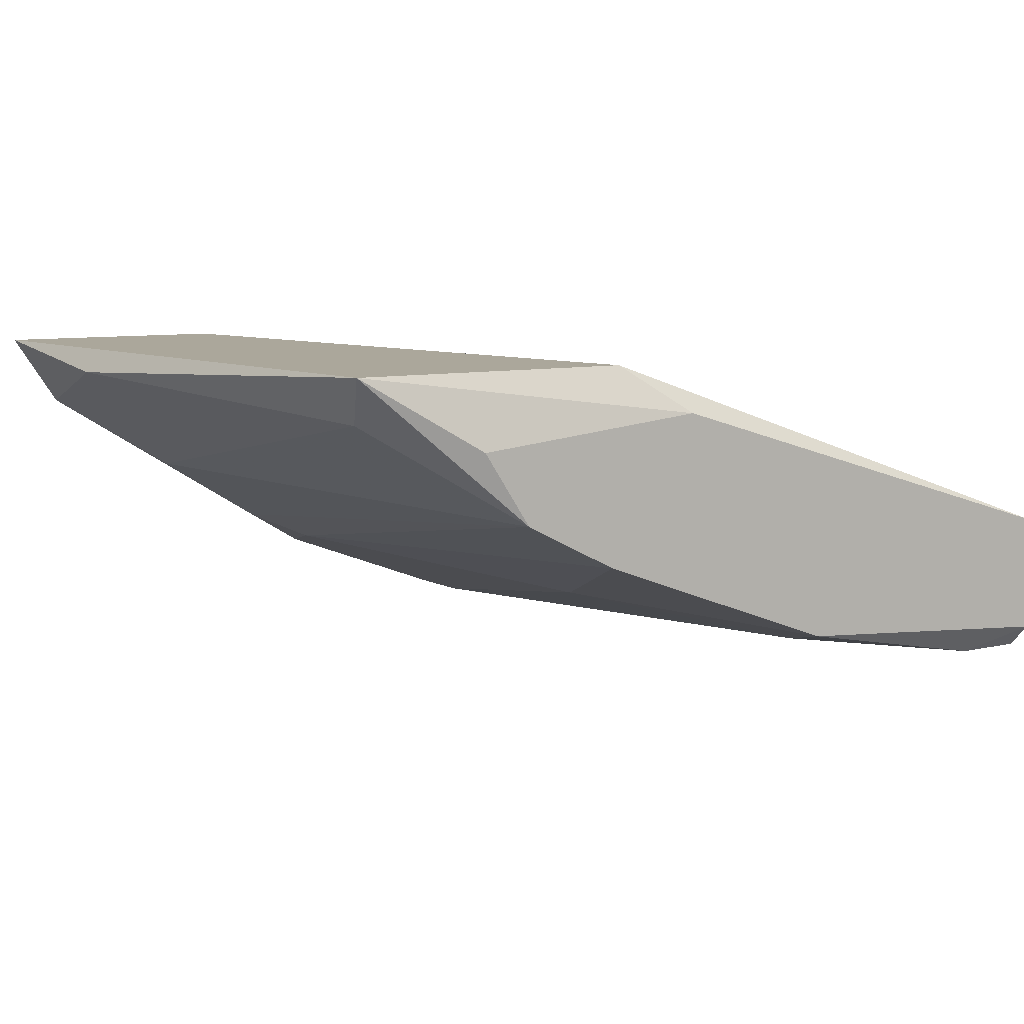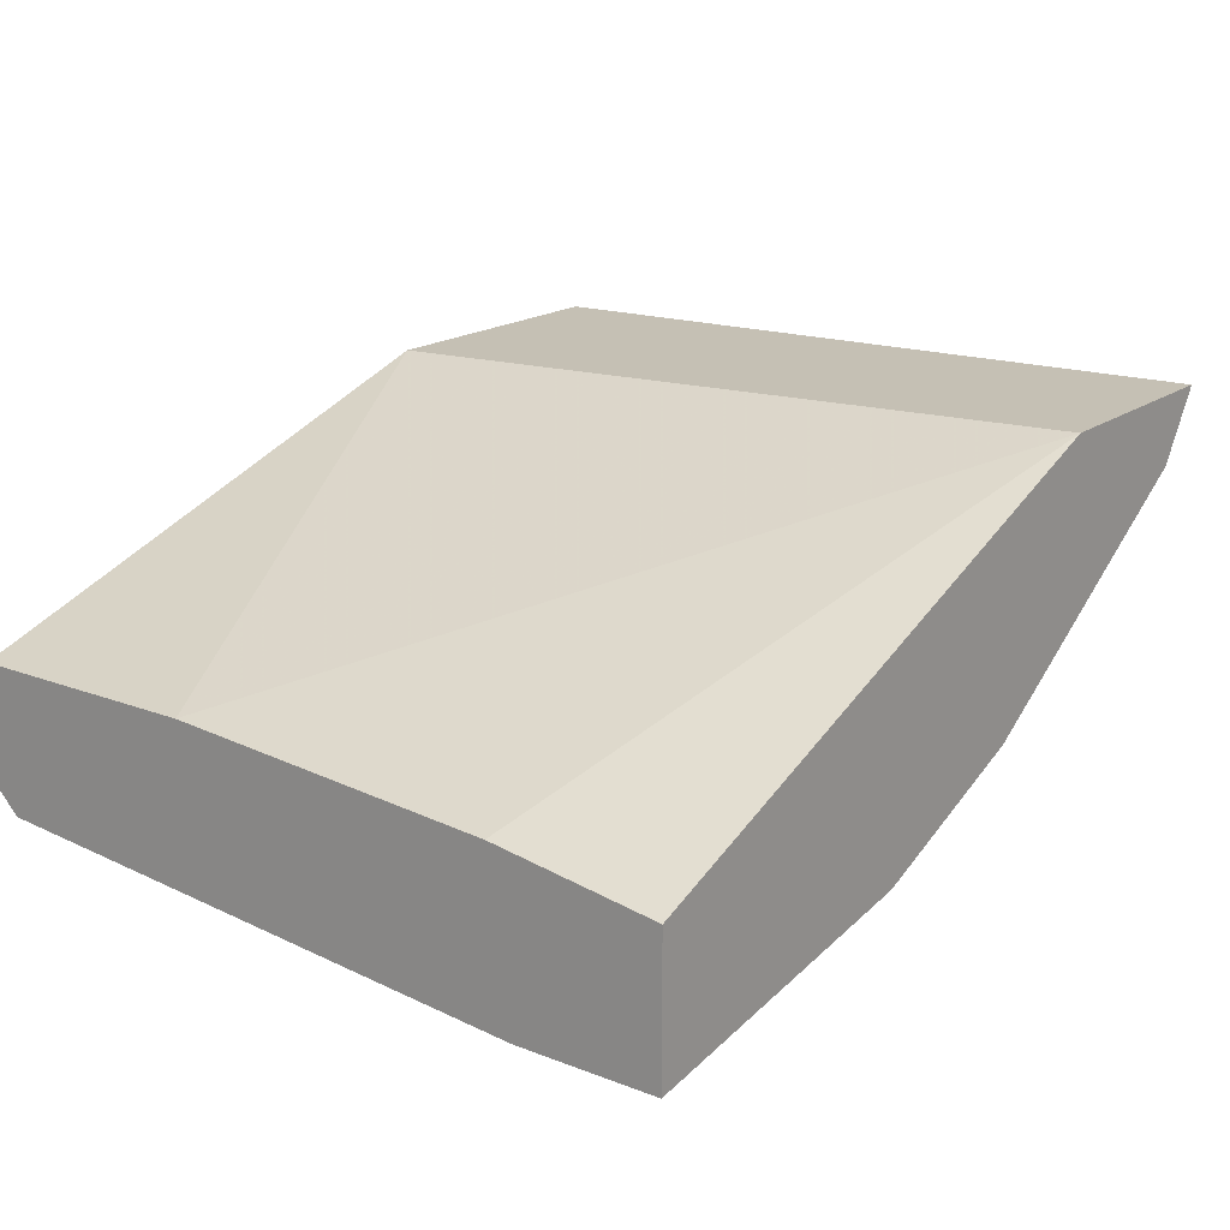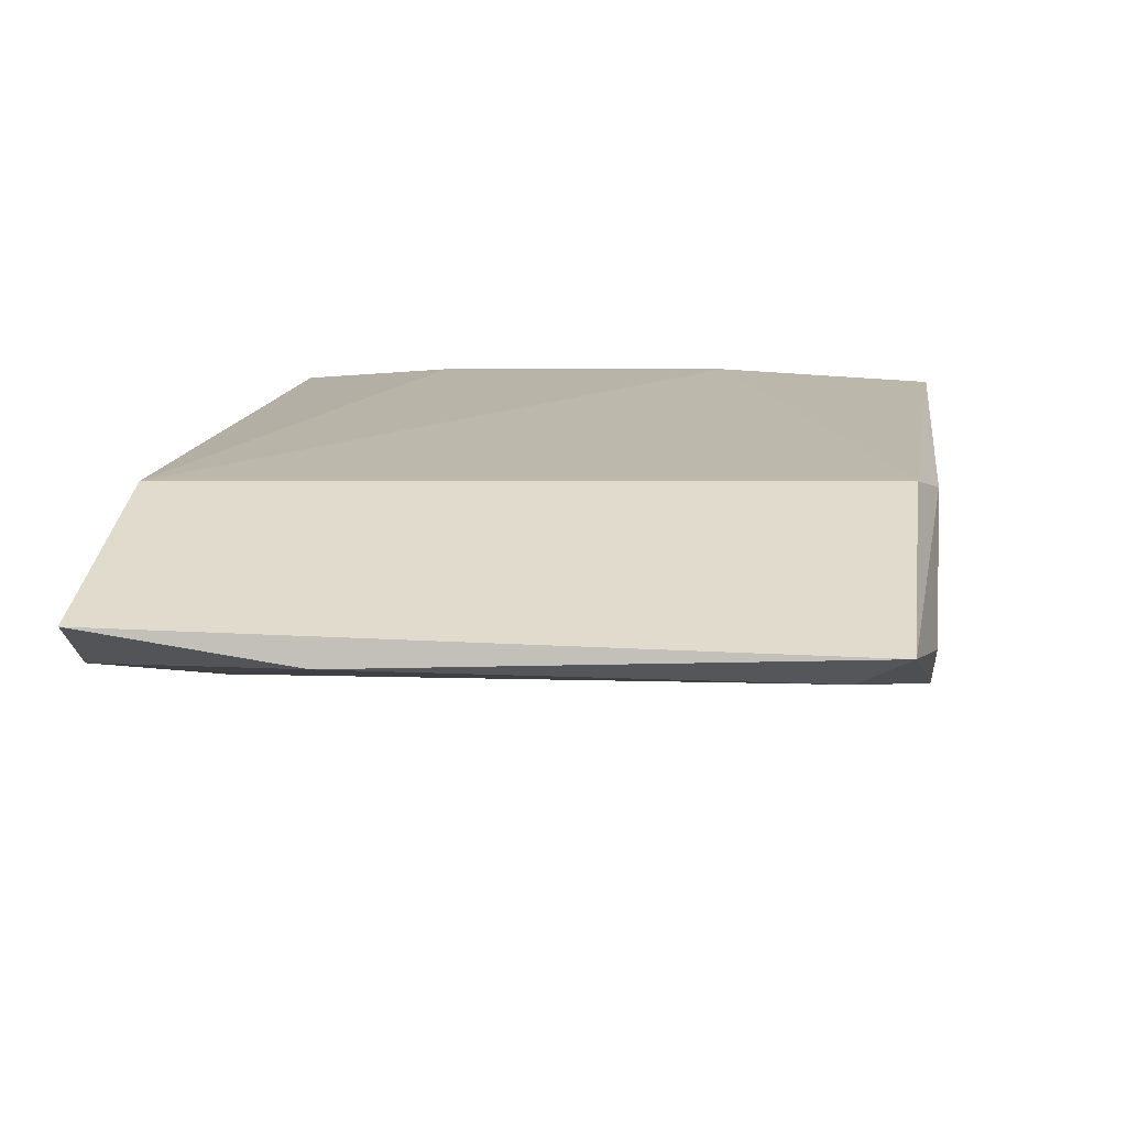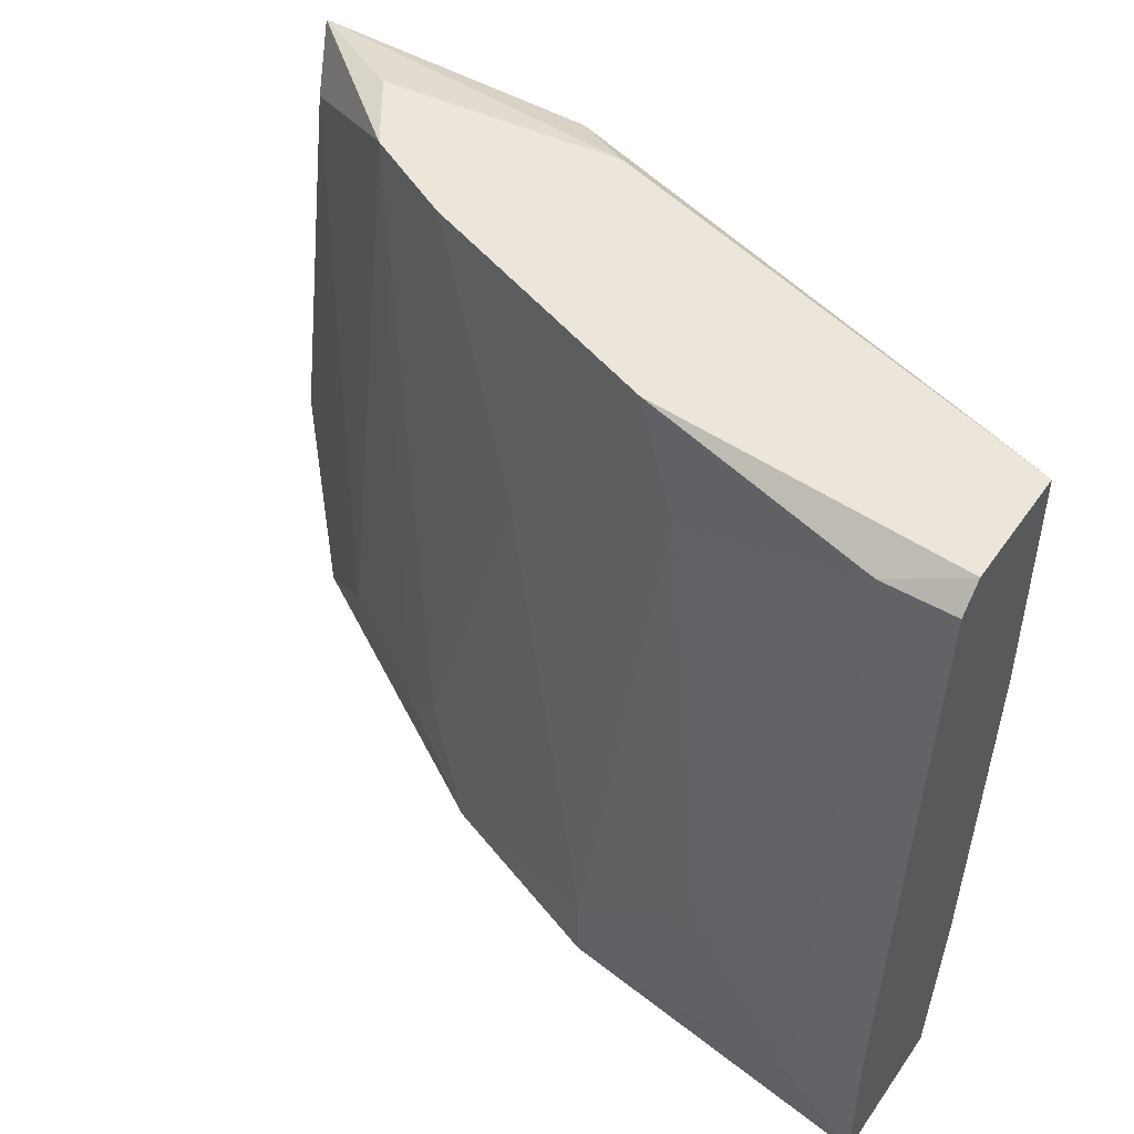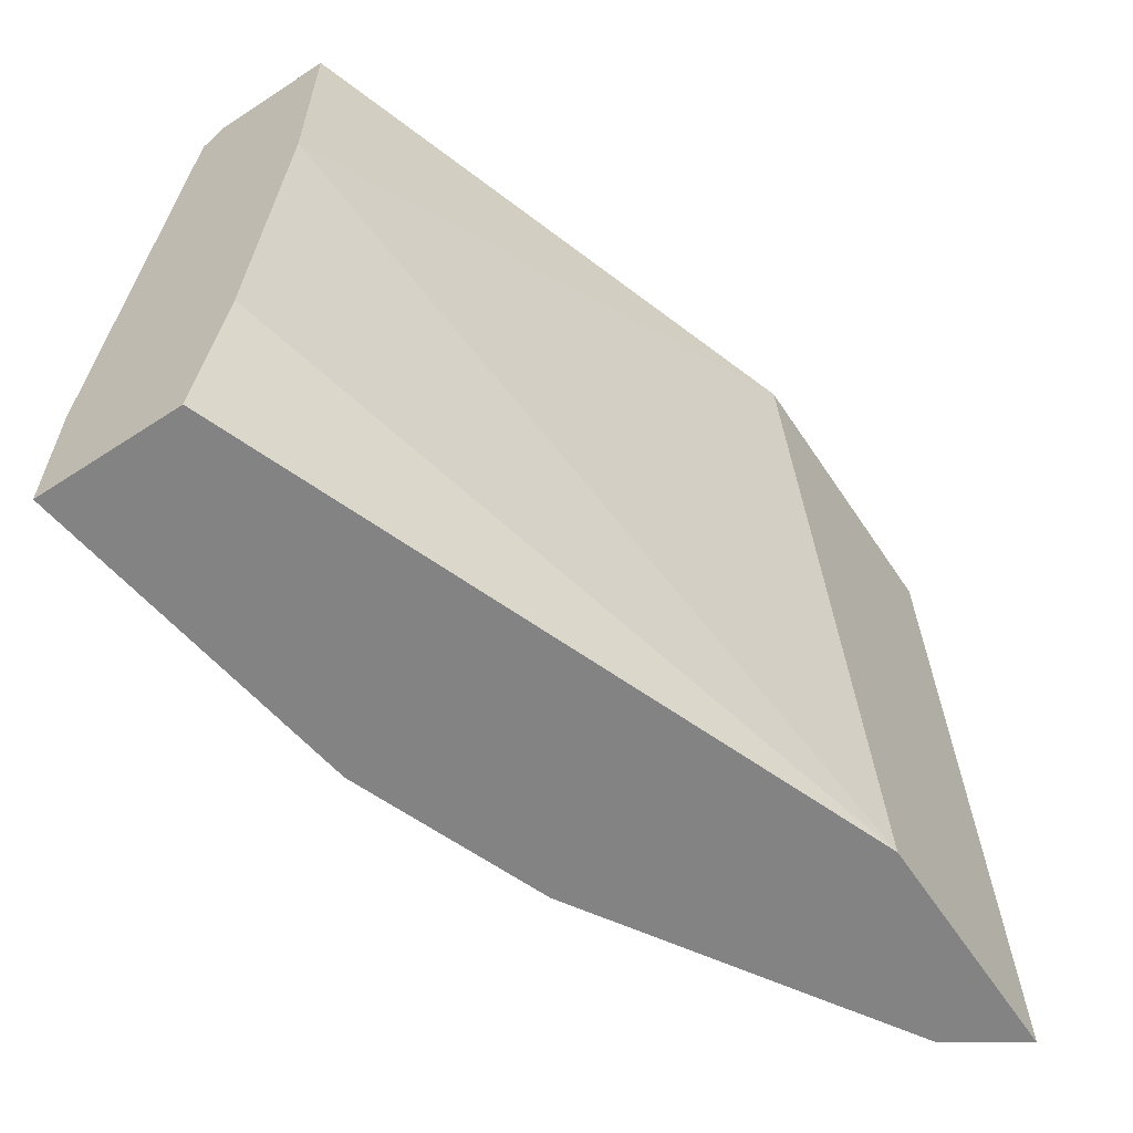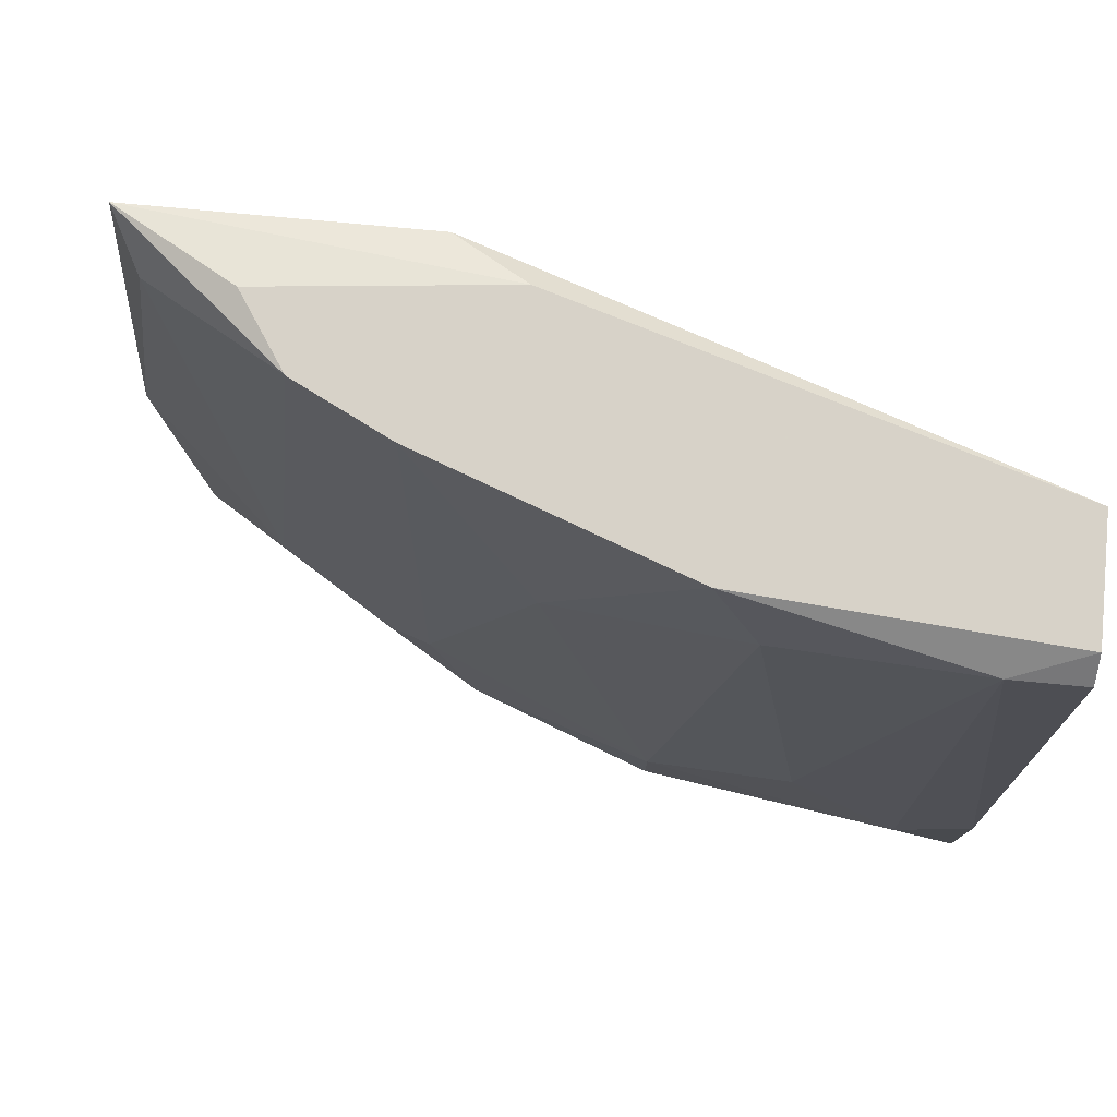
<metadata>
{"format":"obj","ext":"obj","renderer":"f3d","projection":"perspective","resolution":1024,"background":"white","views":[{"elev":8.1,"azim":146.4,"up":"+Z"},{"elev":18.3,"azim":-53.5,"up":"+Z"},{"elev":33.2,"azim":97.6,"up":"+Z"},{"elev":48.1,"azim":-146.7,"up":"+Y"},{"elev":-61.1,"azim":-56.4,"up":"+Y"},{"elev":77.3,"azim":-174.7,"up":"+Y"}]}
</metadata>
<code>
v 0.0199 0.01619 -0.0434
v 0.03586 0.01391 -0.0358
v 0.03814 -0.007364 -0.03428
v 0.03814 -0.000525 -0.03504
v 0.0161 -0.001283 -0.04568
v 0.0123 -0.005084 -0.04643
v 0.0123 0.01543 -0.04491
v 0.02825 0.01619 -0.04036
v 0.02825 -0.003564 -0.04188
v 0.02446 0.008591 -0.04263
v 0.02522 0.01619 -0.0358
v 0.03053 -0.007364 -0.03428
v 0.03661 0.01543 -0.03428
v 0.03661 -0.007364 -0.03656
v 0.0313 0.01619 -0.03884
v 0.0275 0.01543 -0.03428
v 0.01838 0.01315 -0.04415
v 0.03358 -0.004323 -0.03884
v 0.02978 -0.005084 -0.04111
v 0.01002 -0.002803 -0.04643
v 0.01002 0.01543 -0.04491
v 0.01002 -0.007364 -0.04643
v 0.01002 -0.007364 -0.04188
v 0.01002 -0.002044 -0.04111
v 0.01002 0.01619 -0.04036
v 0.01002 0.01619 -0.04415
v 0.01002 0.008591 -0.04036
v 0.02066 -0.005084 -0.04491
v 0.02066 -0.007364 -0.04491
v 0.02674 -0.007364 -0.04263
v 0.03282 0.01619 -0.03656
f 7 6 20
f 29 12 23
f 12 29 14
f 27 12 16
f 12 13 16
f 23 27 22
f 29 23 22
f 27 16 25
f 31 8 25
f 22 27 25
f 13 12 3
f 12 14 3
f 25 8 1
f 22 25 21
f 1 8 10
f 12 27 24
f 27 23 24
f 23 12 24
f 31 13 15
f 8 31 15
f 13 2 15
f 15 2 18
f 14 19 18
f 19 15 18
f 13 3 4
f 3 14 4
f 2 13 4
f 18 2 4
f 14 18 4
f 29 22 6
f 7 5 6
f 14 29 30
f 19 14 30
f 7 1 17
f 5 7 17
f 1 10 17
f 17 10 28
f 29 6 28
f 6 5 28
f 30 29 28
f 5 17 28
f 13 31 11
f 16 13 11
f 31 25 11
f 25 16 11
f 10 8 9
f 8 15 9
f 15 19 9
f 19 30 9
f 28 10 9
f 30 28 9
f 1 7 26
f 25 1 26
f 21 25 26
f 7 21 26
f 21 7 20
f 22 21 20
f 6 22 20

</code>
